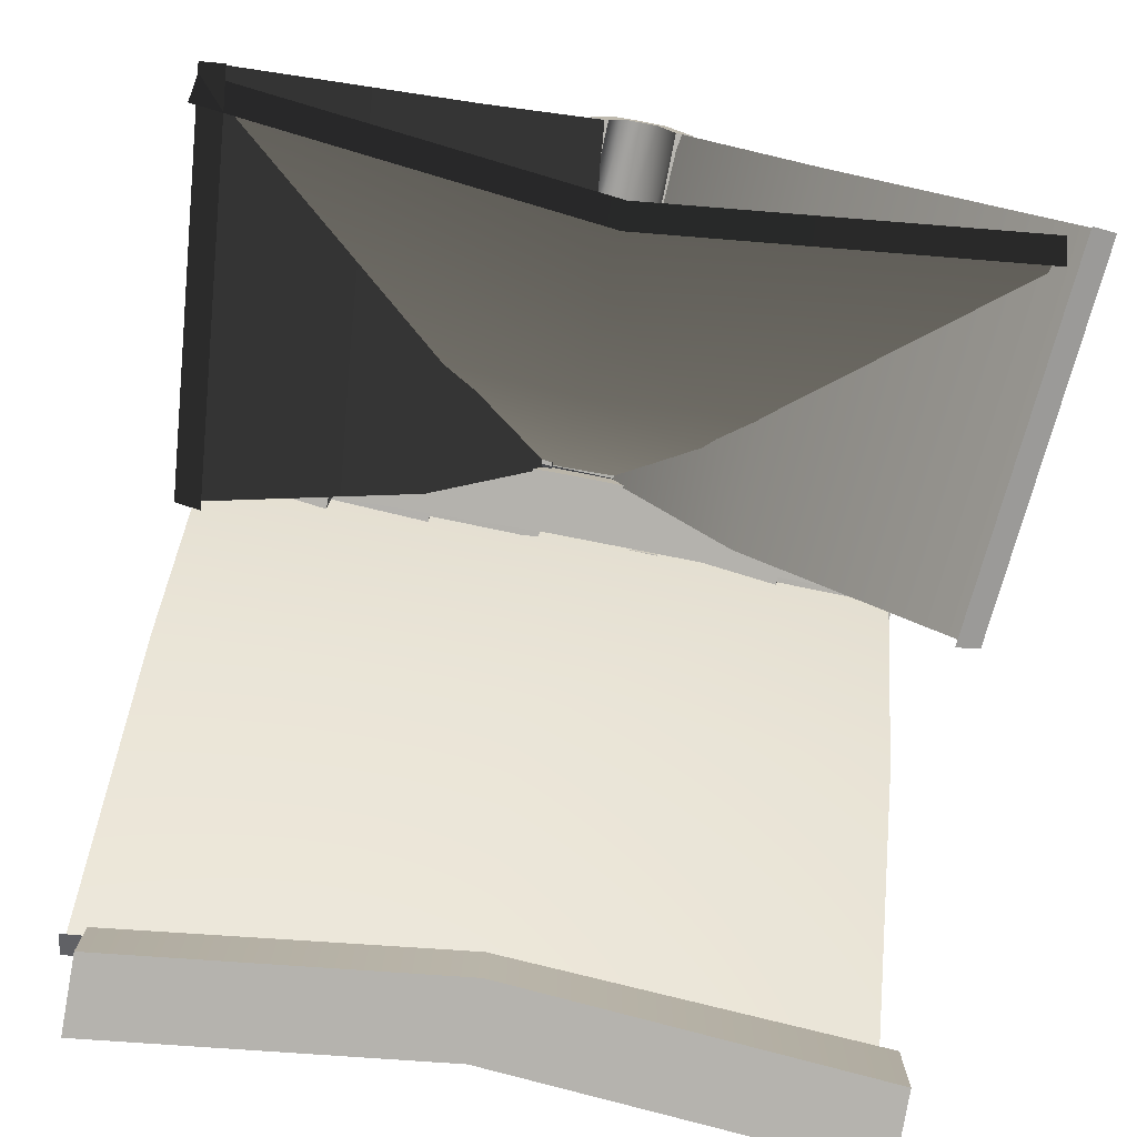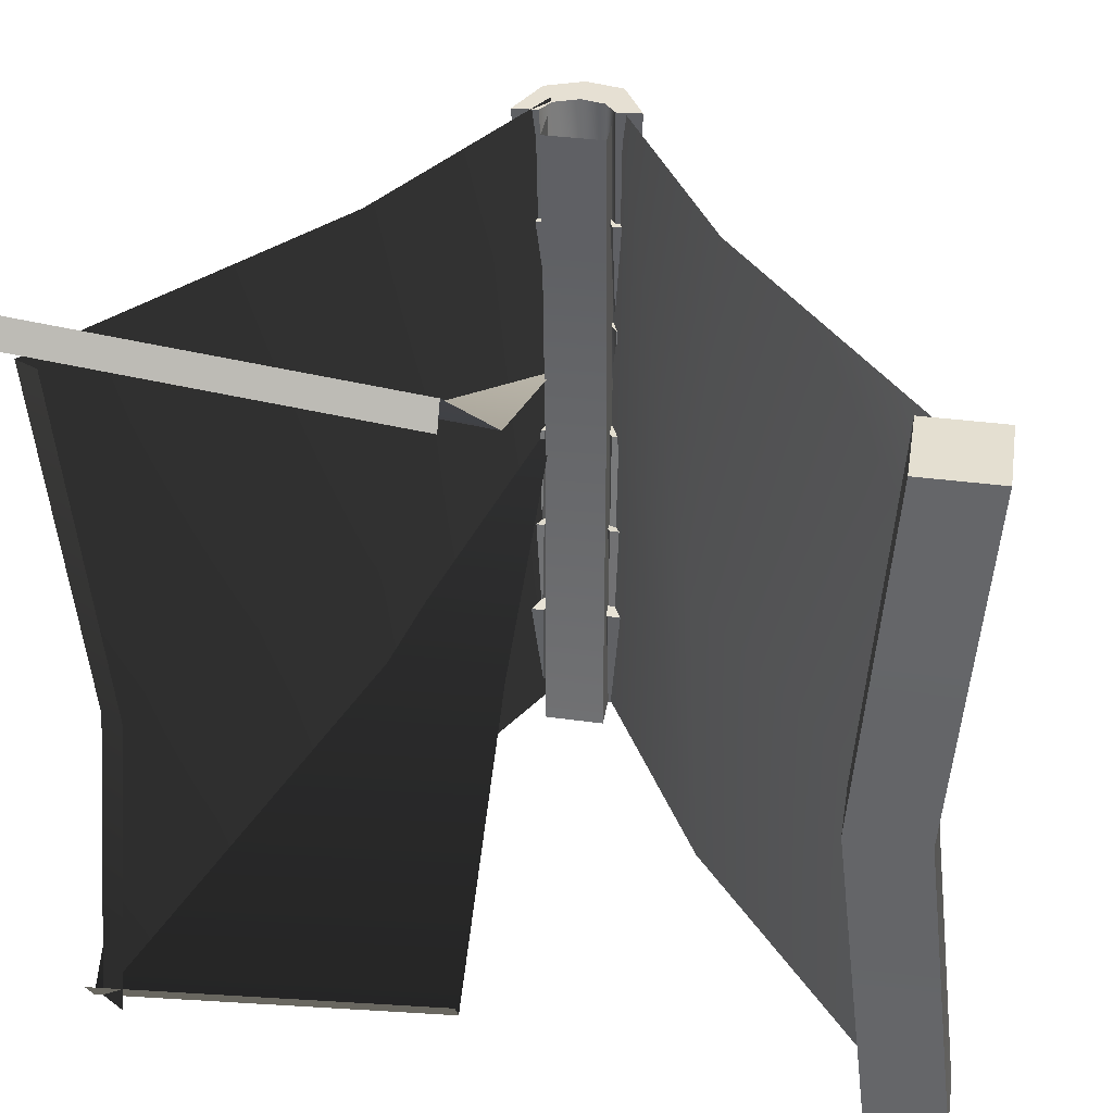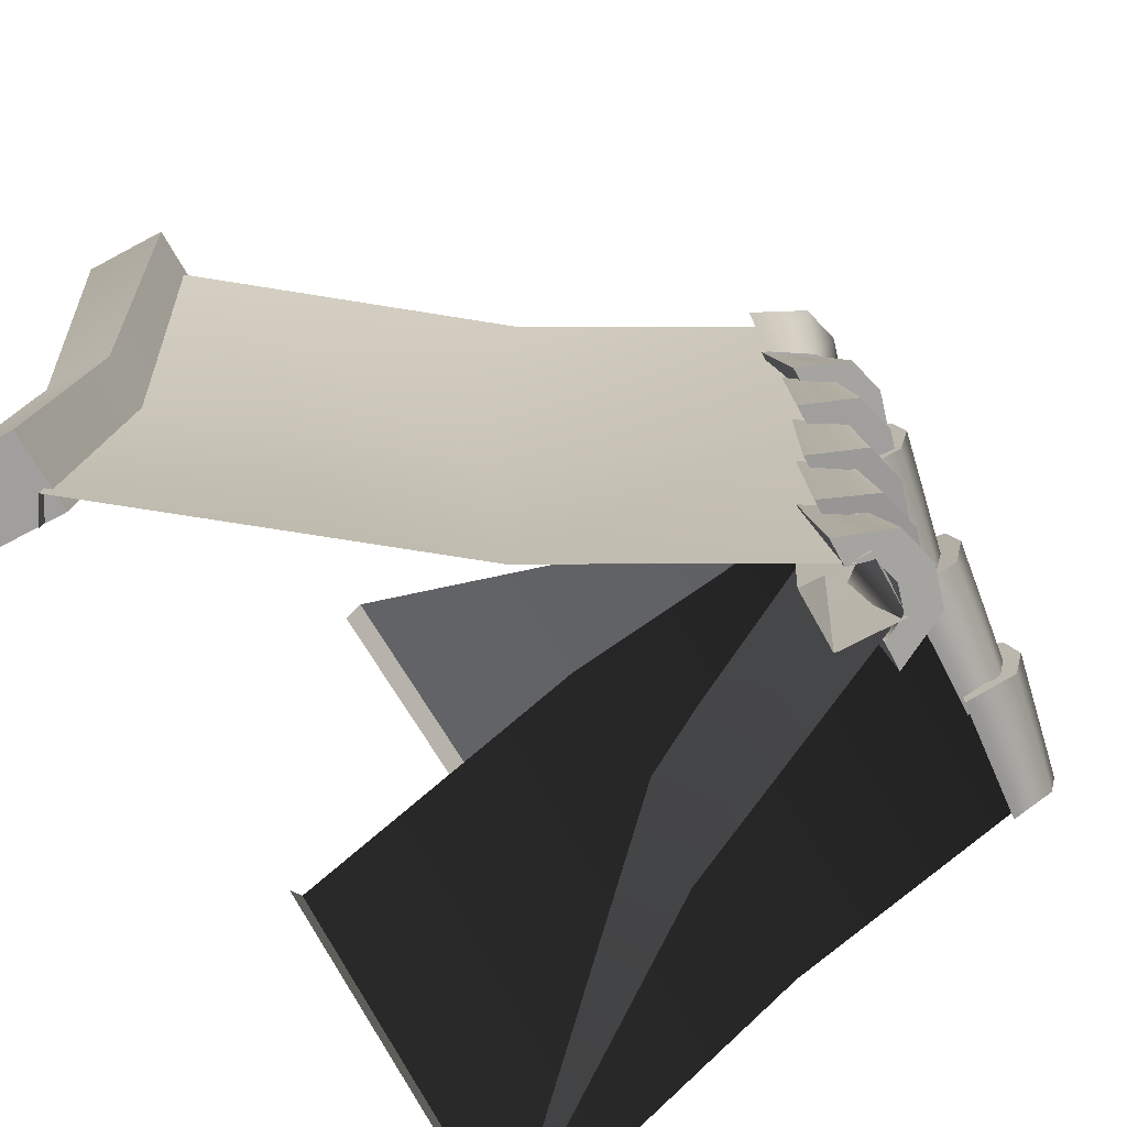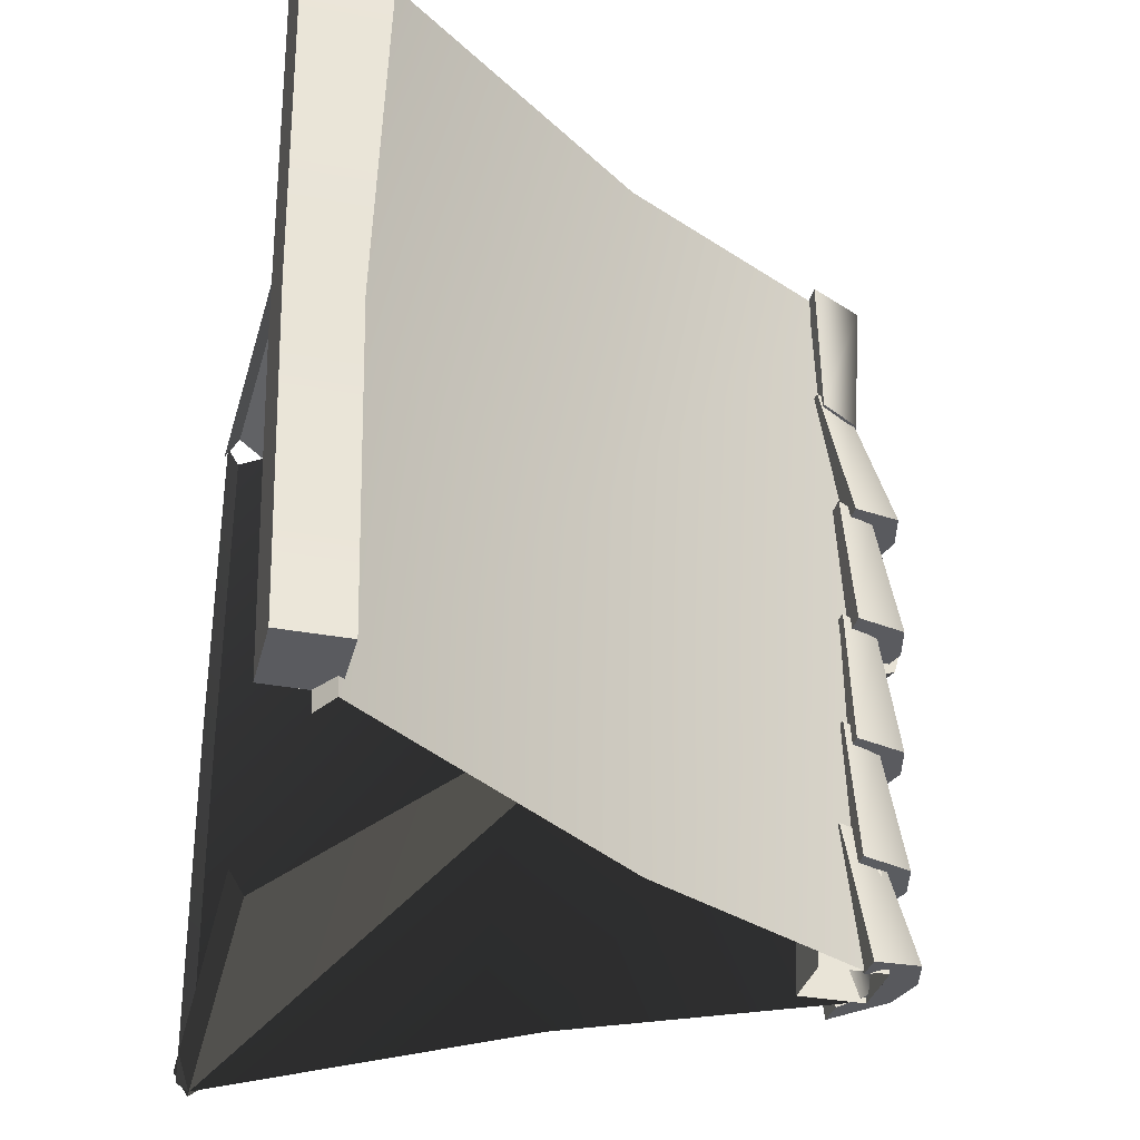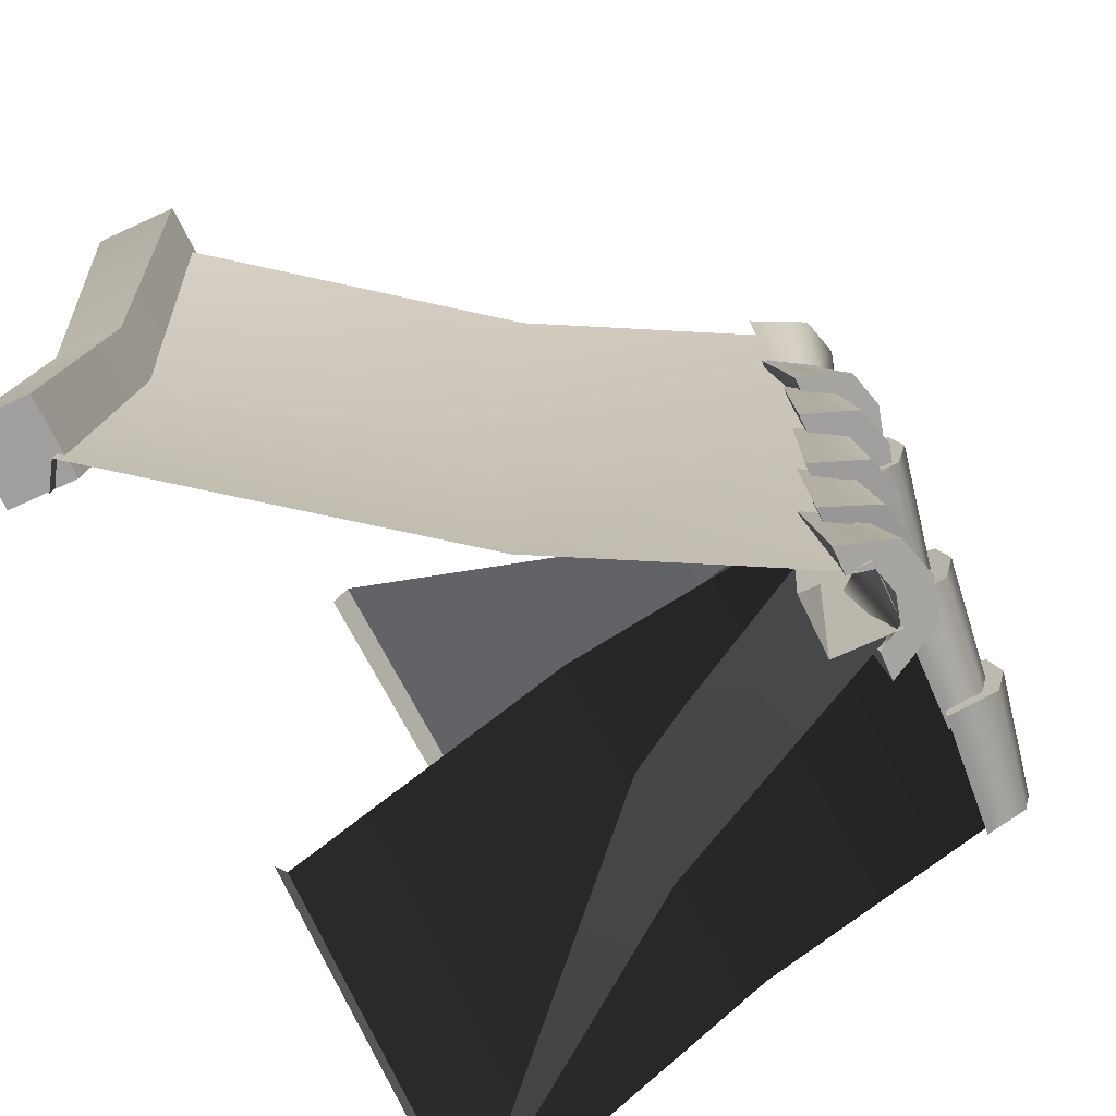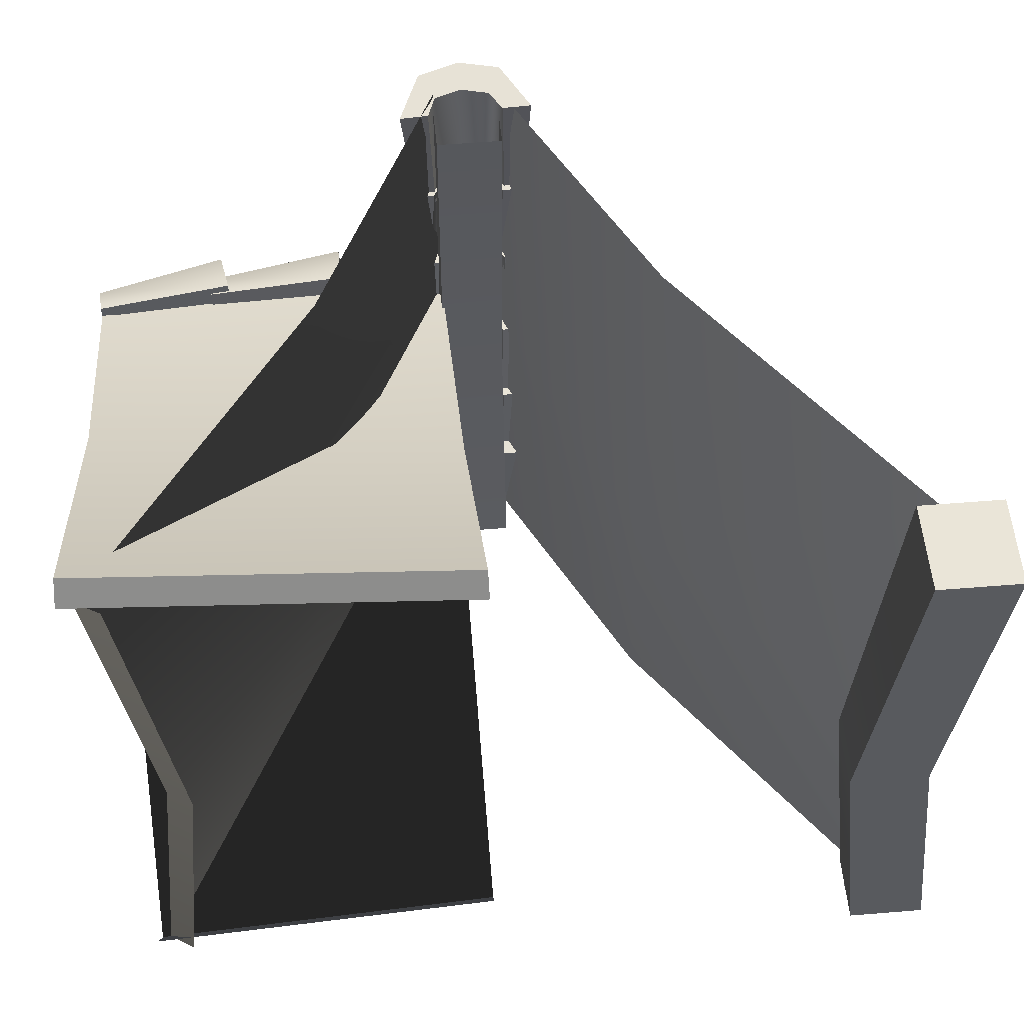
<metadata>
{"format":"obj","ext":"obj","renderer":"f3d","projection":"perspective","resolution":1024,"background":"white","views":[{"elev":-78.9,"azim":-100.5,"up":"+Y"},{"elev":36.1,"azim":9.4,"up":"+Z"},{"elev":-70.2,"azim":118.1,"up":"+Z"},{"elev":-32.9,"azim":75.3,"up":"+Z"},{"elev":-70.4,"azim":114.8,"up":"+Z"},{"elev":57.7,"azim":-5.8,"up":"+Z"}]}
</metadata>
<code>
g default
v 2.777 -2.315 2.823
v 2.47 -2.361 -0.1537
v 2.777 -2.315 -3.131
v 2.976 -2.192 2.803
v 2.67 -2.239 -0.1537
v 2.976 -2.192 -3.11
v 1.046 -0.1308 -0.1537
v 1.156 0.1986 -3.11
v 1.156 0.1986 2.803
v 0.1066 2.218 -0.1537
v 0.1066 2.181 2.803
v 0.1066 2.181 -3.11
v -3.076 -2.315 2.823
v -2.77 -2.361 -0.1537
v -3.076 -2.315 -3.131
v -3.276 -2.192 2.803
v -2.969 -2.239 -0.1537
v -3.276 -2.192 -3.11
v -1.345 -0.1308 -0.1537
v -1.455 0.1986 -3.11
v -1.455 0.1986 2.803
v -0.4058 2.218 -0.1537
v -0.4058 2.181 2.803
v -0.4058 2.181 -3.11
v -3.371 -2.31 -2.922
v -0.3939 -2.357 -2.615
v -3.351 -2.188 -3.121
v -0.3939 -2.234 -2.815
v -0.3939 -0.1261 -1.191
v -3.351 0.2033 -1.301
v -0.3939 2.223 -0.2515
v -3.351 2.292 -0.2515
v -3.371 -2.31 2.931
v -0.3939 -2.357 2.625
v -3.351 -2.188 3.131
v -0.3939 -2.234 2.824
v -0.3939 -0.1261 1.2
v -3.351 0.2033 1.31
v -0.3939 2.223 0.2609
v -3.351 2.292 0.2609
v -0.3946 2.168 2.769
v -0.1822 2.226 2.782
v 0.03057 2.168 2.786
v 0.1271 1.967 2.822
v -0.4632 1.967 2.798
v -0.5062 2.407 2.782
v -0.183 2.496 2.802
v 0.1408 2.407 2.809
v 0.3509 1.965 2.831
v -0.687 1.965 2.789
v -0.2787 2.199 1.689
v -0.3525 2.357 1.697
v -0.1381 2.237 1.697
v -0.1387 2.416 1.71
v 0.002622 2.199 1.7
v 0.07553 2.357 1.715
v 0.1403 2.011 1.71
v 0.2884 2.01 1.716
v -0.4273 2.011 1.687
v -0.5754 2.01 1.681
v 0.06063 2.382 0.766
v -0.152 2.44 0.768
v -0.3648 2.383 0.7609
v -0.4624 2.198 0.6976
v 0.1283 2.197 0.7046
v 0.172 2.617 0.7859
v -0.1516 2.705 0.7889
v -0.4755 2.618 0.7782
v -0.6864 2.197 0.6949
v 0.3523 2.194 0.7071
v -0.02485 2.144 1.856
v 0.04883 2.3 1.869
v -0.1655 2.183 1.857
v -0.1653 2.358 1.871
v -0.3064 2.145 1.852
v -0.3796 2.301 1.864
v -0.4444 1.966 1.817
v -0.5926 1.965 1.816
v 0.1236 1.965 1.824
v 0.2718 1.963 1.826
v 0.08797 2.345 -0.2698
v -0.1248 2.403 -0.2714
v -0.3375 2.345 -0.275
v -0.4345 2.148 -0.3257
v 0.1562 2.148 -0.3186
v 0.1987 2.586 -0.2646
v -0.1252 2.674 -0.267
v -0.4488 2.585 -0.2724
v -0.6585 2.146 -0.3285
v 0.3801 2.147 -0.316
v 0.003039 2.265 0.8119
v 0.07627 2.424 0.8154
v -0.1378 2.304 0.8108
v -0.138 2.483 0.8137
v -0.2785 2.265 0.8085
v -0.3521 2.424 0.8102
v -0.416 2.078 0.7852
v -0.5642 2.077 0.7833
v 0.1521 2.079 0.792
v 0.3003 2.078 0.7938
v 0.05132 2.299 -3.058
v -0.1614 2.357 -3.052
v -0.3742 2.299 -3.058
v -0.472 2.108 -3.126
v 0.1187 2.108 -3.126
v 0.1623 2.538 -3.032
v -0.1614 2.626 -3.023
v -0.4852 2.538 -3.032
v -0.696 2.106 -3.126
v 0.3427 2.106 -3.126
v -0.02067 2.12 -1.988
v 0.05278 2.278 -1.97
v -0.1614 2.158 -1.984
v -0.1614 2.336 -1.964
v -0.3022 2.12 -1.988
v -0.3756 2.278 -1.97
v -0.4402 1.936 -2.026
v -0.5884 1.935 -2.027
v 0.1279 1.936 -2.026
v 0.2761 1.935 -2.027
v 0.05132 2.271 -2.271
v -0.1614 2.329 -2.275
v -0.3742 2.271 -2.271
v -0.472 2.079 -2.306
v 0.1187 2.079 -2.306
v 0.1623 2.507 -2.286
v -0.1614 2.594 -2.292
v -0.4852 2.507 -2.286
v -0.696 2.077 -2.305
v 0.3427 2.077 -2.305
v -0.02067 2.193 -1.157
v 0.05278 2.349 -1.168
v -0.1614 2.231 -1.16
v -0.1614 2.406 -1.171
v -0.3022 2.193 -1.157
v -0.3756 2.349 -1.168
v -0.4402 2.011 -1.164
v -0.5884 2.01 -1.164
v 0.1279 2.011 -1.164
v 0.2761 2.01 -1.164
v 0.05132 2.285 -1.296
v -0.1614 2.344 -1.298
v -0.3742 2.285 -1.296
v -0.472 2.087 -1.338
v 0.1187 2.087 -1.338
v 0.1623 2.526 -1.302
v -0.1614 2.615 -1.304
v -0.4852 2.526 -1.302
v -0.696 2.085 -1.338
v 0.3427 2.085 -1.338
v -0.02067 2.249 -0.2115
v 0.05278 2.408 -0.2153
v -0.1614 2.288 -0.2124
v -0.1614 2.467 -0.2167
v -0.3022 2.249 -0.2115
v -0.3756 2.408 -0.2153
v -0.4402 2.062 -0.2256
v -0.5884 2.061 -0.2256
v 0.1279 2.062 -0.2256
v 0.2761 2.061 -0.2256
v -2.297 2.438 0.2056
v -2.299 2.496 -0.007111
v -2.297 2.438 -0.2199
v -2.244 2.242 -0.3177
v -2.244 2.242 0.273
v -2.305 2.678 0.3167
v -2.309 2.767 -0.007111
v -2.305 2.678 -0.3309
v -2.244 2.24 -0.5417
v -2.244 2.24 0.497
v -3.378 2.338 0.1337
v -3.384 2.497 0.2071
v -3.379 2.376 -0.007112
v -3.386 2.556 -0.007112
v -3.378 2.338 -0.1479
v -3.384 2.497 -0.2213
v -3.353 2.152 -0.2858
v -3.353 2.151 -0.434
v -3.353 2.152 0.2822
v -3.353 2.151 0.4304
v -0.2654 2.438 0.2056
v -0.2674 2.496 -0.007111
v -0.2654 2.438 -0.2199
v -0.2121 2.242 -0.3177
v -0.2121 2.242 0.273
v -0.2738 2.678 0.3167
v -0.277 2.767 -0.007111
v -0.2738 2.678 -0.3309
v -0.212 2.24 -0.5417
v -0.212 2.24 0.497
v -1.346 2.338 0.1337
v -1.352 2.497 0.2071
v -1.348 2.376 -0.007112
v -1.354 2.556 -0.007112
v -1.346 2.338 -0.1479
v -1.352 2.497 -0.2213
v -1.321 2.152 -0.2858
v -1.321 2.151 -0.434
v -1.321 2.152 0.2822
v -1.321 2.151 0.4304
v -1.293 2.427 0.2056
v -1.287 2.485 -0.007111
v -1.293 2.427 -0.2199
v -1.264 2.232 -0.3177
v -1.264 2.232 0.273
v -1.271 2.663 0.3167
v -1.263 2.751 -0.007111
v -1.271 2.663 -0.3309
v -1.264 2.23 -0.5417
v -1.264 2.23 0.497
v -2.4 2.394 0.1337
v -2.386 2.55 0.2071
v -2.397 2.432 -0.007112
v -2.38 2.608 -0.007112
v -2.4 2.394 -0.1479
v -2.386 2.55 -0.2213
v -2.398 2.21 -0.2858
v -2.399 2.209 -0.434
v -2.398 2.21 0.2822
v -2.399 2.209 0.4304
v 2.753 -2.149 -2.958
v 2.753 -2.67 -2.958
v 2.643 -2.067 2.907
v 2.643 -2.758 2.907
v 3.278 -2.082 2.913
v 3.278 -2.772 2.913
v 3.386 -2.162 -2.952
v 3.386 -2.684 -2.952
v 3.054 -2.165 -0.1455
v 3.054 -2.708 -0.1457
v 2.421 -2.694 -0.1516
v 2.421 -2.151 -0.1514
v 0.102 1.921 -0.1501
v 0.102 2.261 -0.1501
v -0.4149 2.261 -0.1501
v -0.4146 1.925 -0.1501
v 0.09902 2.274 2.693
v 0.09902 1.742 2.693
v -0.4156 1.751 2.693
v -0.4156 2.282 2.693
v 0.1252 2.304 -3.106
v 0.1252 1.773 -3.106
v -0.3894 1.781 -3.106
v -0.3894 2.313 -3.106
g roof_2_3:polySurface1
f 11 9 7 10
f 10 7 8 12
f 1 2 5 4
f 2 3 6 5
f 7 5 6 8
f 7 9 4 5
f 23 21 19 22
f 22 19 20 24
f 13 14 17 16
f 14 15 18 17
f 19 17 18 20
f 19 21 16 17
f 32 30 29 31
f 25 26 28 27
f 29 30 27 28
f 40 38 37 39
f 33 34 36 35
f 37 38 35 36
f 52 51 59 60
f 53 51 52 54
f 55 53 54 56
f 55 56 58 57
f 41 46 50 45
f 42 47 46 41
f 43 48 47 42
f 48 43 44 49
f 59 51 41 45
f 50 46 52 60
f 42 41 51 53
f 46 47 54 52
f 43 42 53 55
f 47 48 56 54
f 44 43 55 57
f 58 56 48 49
f 49 44 57 58
f 45 50 60 59
f 72 71 79 80
f 73 71 72 74
f 75 73 74 76
f 75 76 78 77
f 61 66 70 65
f 62 67 66 61
f 63 68 67 62
f 68 63 64 69
f 79 71 61 65
f 70 66 72 80
f 62 61 71 73
f 66 67 74 72
f 63 62 73 75
f 67 68 76 74
f 64 63 75 77
f 78 76 68 69
f 69 64 77 78
f 65 70 80 79
f 92 91 99 100
f 93 91 92 94
f 95 93 94 96
f 95 96 98 97
f 81 86 90 85
f 82 87 86 81
f 83 88 87 82
f 88 83 84 89
f 99 91 81 85
f 90 86 92 100
f 82 81 91 93
f 86 87 94 92
f 83 82 93 95
f 87 88 96 94
f 84 83 95 97
f 98 96 88 89
f 89 84 97 98
f 85 90 100 99
f 112 111 119 120
f 113 111 112 114
f 115 113 114 116
f 115 116 118 117
f 101 106 110 105
f 102 107 106 101
f 103 108 107 102
f 108 103 104 109
f 119 111 101 105
f 110 106 112 120
f 102 101 111 113
f 106 107 114 112
f 103 102 113 115
f 107 108 116 114
f 104 103 115 117
f 118 116 108 109
f 109 104 117 118
f 105 110 120 119
f 132 131 139 140
f 133 131 132 134
f 135 133 134 136
f 135 136 138 137
f 121 126 130 125
f 122 127 126 121
f 123 128 127 122
f 128 123 124 129
f 139 131 121 125
f 130 126 132 140
f 122 121 131 133
f 126 127 134 132
f 123 122 133 135
f 127 128 136 134
f 124 123 135 137
f 138 136 128 129
f 129 124 137 138
f 125 130 140 139
f 152 151 159 160
f 153 151 152 154
f 155 153 154 156
f 155 156 158 157
f 141 146 150 145
f 142 147 146 141
f 143 148 147 142
f 148 143 144 149
f 159 151 141 145
f 150 146 152 160
f 142 141 151 153
f 146 147 154 152
f 143 142 153 155
f 147 148 156 154
f 144 143 155 157
f 158 156 148 149
f 149 144 157 158
f 145 150 160 159
f 172 171 179 180
f 173 171 172 174
f 175 173 174 176
f 175 176 178 177
f 161 166 170 165
f 162 167 166 161
f 163 168 167 162
f 168 163 164 169
f 179 171 161 165
f 170 166 172 180
f 162 161 171 173
f 166 167 174 172
f 163 162 173 175
f 167 168 176 174
f 164 163 175 177
f 178 176 168 169
f 169 164 177 178
f 165 170 180 179
f 192 191 199 200
f 193 191 192 194
f 195 193 194 196
f 195 196 198 197
f 181 186 190 185
f 182 187 186 181
f 183 188 187 182
f 188 183 184 189
f 199 191 181 185
f 190 186 192 200
f 182 181 191 193
f 186 187 194 192
f 183 182 193 195
f 187 188 196 194
f 184 183 195 197
f 198 196 188 189
f 189 184 197 198
f 185 190 200 199
f 212 211 219 220
f 213 211 212 214
f 215 213 214 216
f 215 216 218 217
f 201 206 210 205
f 202 207 206 201
f 203 208 207 202
f 208 203 204 209
f 219 211 201 205
f 210 206 212 220
f 202 201 211 213
f 206 207 214 212
f 203 202 213 215
f 207 208 216 214
f 204 203 215 217
f 218 216 208 209
f 209 204 217 218
f 205 210 220 219
f 231 232 221 222
f 223 224 226 225
f 229 230 228 227
f 227 228 222 221
f 230 231 222 228
f 221 232 229 227
f 225 226 230 229
f 226 224 231 230
f 224 223 232 231
f 229 232 223 225
f 239 240 235 236
f 237 238 233 234
f 233 238 239 236
f 240 237 234 235
f 242 241 234 233
f 243 242 233 236
f 244 243 236 235
f 234 241 244 235

</code>
